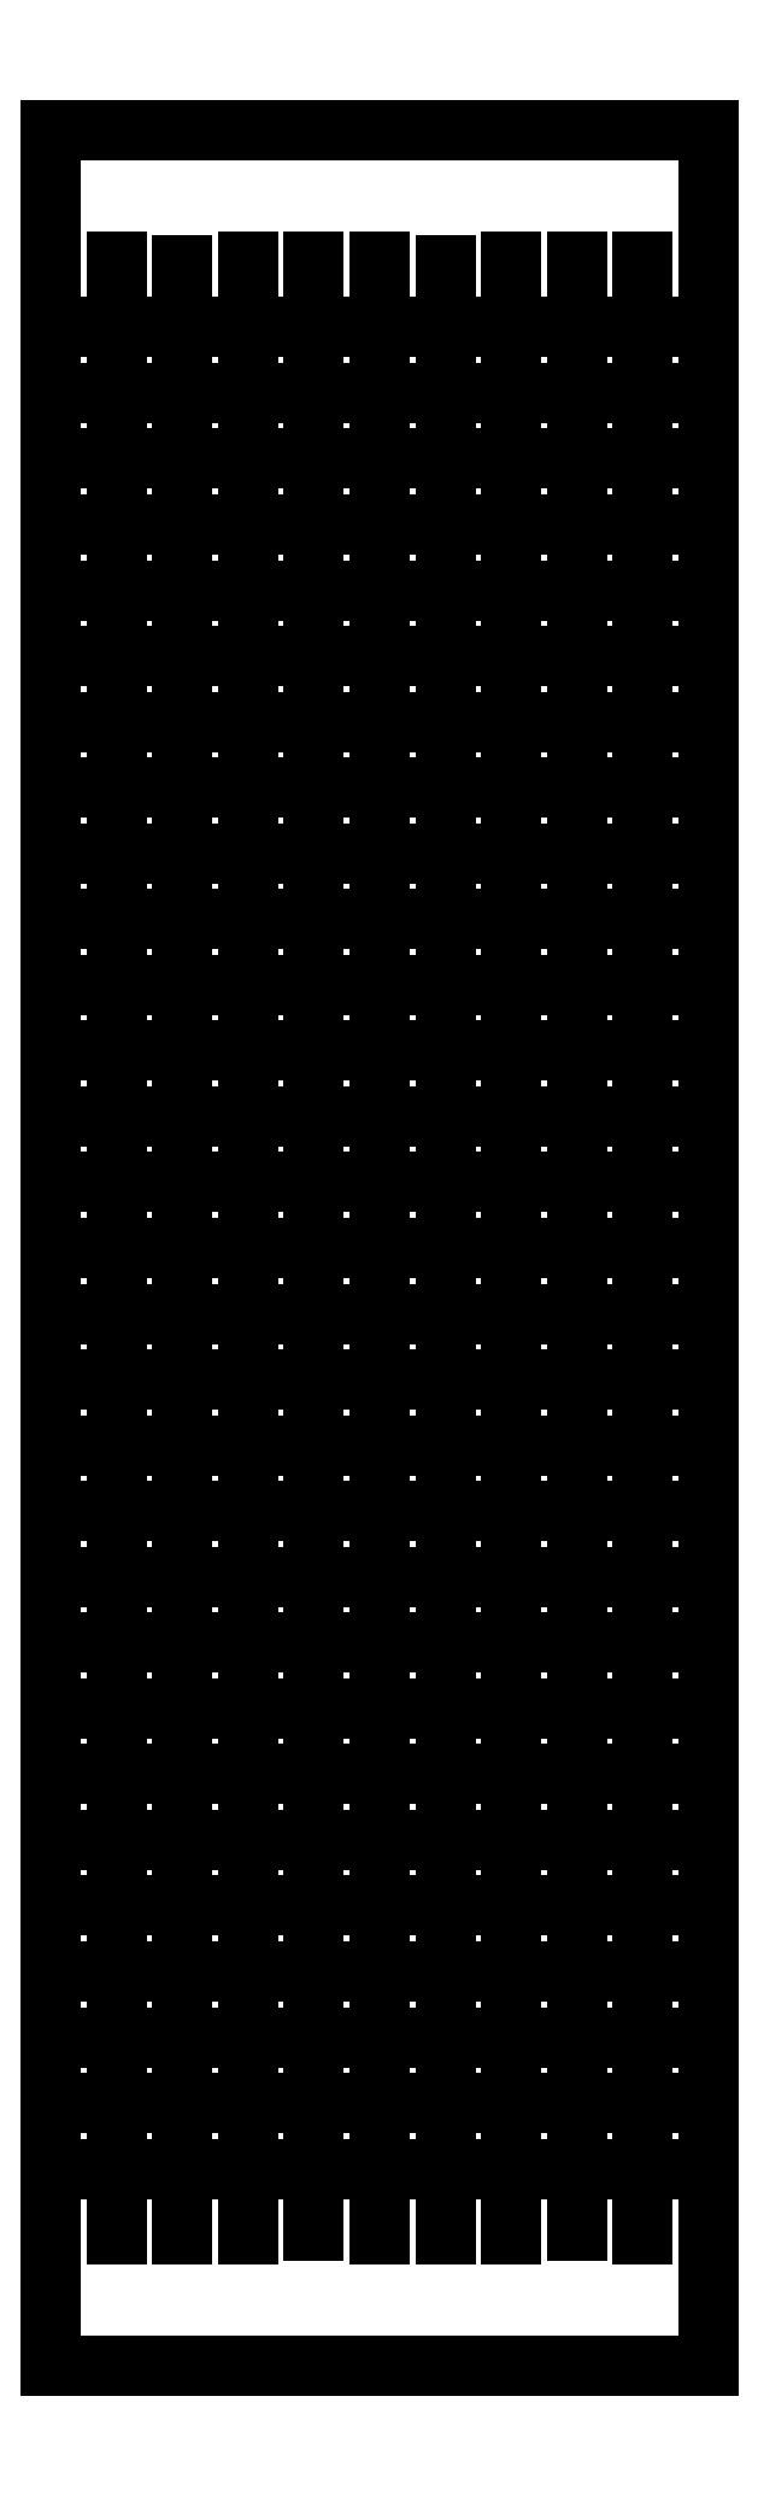
<metadata>
{"format":"dxf","ext":"dxf","renderer":"ezdxf+matplotlib","layout":"modelspace","background":"white","min_lineweight":24,"dpi":150}
</metadata>
<code>
0
SECTION
2
ENTITIES
0
LINE
8
0
10
0
20
-20
30
0
11
100
21
-20
31
0
0
LINE
8
0
10
0
20
-20
30
0
11
0
21
320
31
0
0
LINE
8
0
10
100
20
-20
30
0
11
100
21
320
31
0
0
LINE
8
0
10
0
20
320
30
0
11
100
21
320
31
0
0
LINE
8
0
10
0
20
10
30
0
11
9.5
21
10
31
0
0
LINE
8
0
10
10.5
20
10
30
0
11
29.5
21
10
31
0
0
LINE
8
0
10
30.5
20
10
30
0
11
49.5
21
10
31
0
0
LINE
8
0
10
50.5
20
10
30
0
11
69.5
21
10
31
0
0
LINE
8
0
10
70.5
20
10
30
0
11
89.5
21
10
31
0
0
LINE
8
0
10
90.5
20
10
30
0
11
100
21
10
31
0
0
LINE
8
0
10
0
20
20
30
0
11
19.5
21
20
31
0
0
LINE
8
0
10
20.5
20
20
30
0
11
59.5
21
20
31
0
0
LINE
8
0
10
60.5
20
20
30
0
11
99.5
21
20
31
0
0
LINE
8
0
10
0
20
30
30
0
11
9.5
21
30
31
0
0
LINE
8
0
10
10.5
20
30
30
0
11
29.5
21
30
31
0
0
LINE
8
0
10
30.5
20
30
30
0
11
49.5
21
30
31
0
0
LINE
8
0
10
50.5
20
30
30
0
11
69.5
21
30
31
0
0
LINE
8
0
10
70.5
20
30
30
0
11
89.5
21
30
31
0
0
LINE
8
0
10
90.5
20
30
30
0
11
100
21
30
31
0
0
LINE
8
0
10
0.5
20
40
30
0
11
39.5
21
40
31
0
0
LINE
8
0
10
40.5
20
40
30
0
11
79.5
21
40
31
0
0
LINE
8
0
10
80.5
20
40
30
0
11
100
21
40
31
0
0
LINE
8
0
10
0
20
50
30
0
11
9.5
21
50
31
0
0
LINE
8
0
10
10.5
20
50
30
0
11
29.5
21
50
31
0
0
LINE
8
0
10
30.5
20
50
30
0
11
49.5
21
50
31
0
0
LINE
8
0
10
50.5
20
50
30
0
11
69.5
21
50
31
0
0
LINE
8
0
10
70.5
20
50
30
0
11
89.5
21
50
31
0
0
LINE
8
0
10
90.5
20
50
30
0
11
100
21
50
31
0
0
LINE
8
0
10
0
20
60
30
0
11
19.5
21
60
31
0
0
LINE
8
0
10
20.5
20
60
30
0
11
59.5
21
60
31
0
0
LINE
8
0
10
60.5
20
60
30
0
11
99.5
21
60
31
0
0
LINE
8
0
10
0
20
70
30
0
11
9.5
21
70
31
0
0
LINE
8
0
10
10.5
20
70
30
0
11
29.5
21
70
31
0
0
LINE
8
0
10
30.5
20
70
30
0
11
49.5
21
70
31
0
0
LINE
8
0
10
50.5
20
70
30
0
11
69.5
21
70
31
0
0
LINE
8
0
10
70.5
20
70
30
0
11
89.5
21
70
31
0
0
LINE
8
0
10
90.5
20
70
30
0
11
100
21
70
31
0
0
LINE
8
0
10
0.5
20
80
30
0
11
39.5
21
80
31
0
0
LINE
8
0
10
40.5
20
80
30
0
11
79.5
21
80
31
0
0
LINE
8
0
10
80.5
20
80
30
0
11
100
21
80
31
0
0
LINE
8
0
10
0
20
90
30
0
11
9.5
21
90
31
0
0
LINE
8
0
10
10.5
20
90
30
0
11
29.5
21
90
31
0
0
LINE
8
0
10
30.5
20
90
30
0
11
49.5
21
90
31
0
0
LINE
8
0
10
50.5
20
90
30
0
11
69.5
21
90
31
0
0
LINE
8
0
10
70.5
20
90
30
0
11
89.5
21
90
31
0
0
LINE
8
0
10
90.5
20
90
30
0
11
100
21
90
31
0
0
LINE
8
0
10
0
20
100
30
0
11
19.5
21
100
31
0
0
LINE
8
0
10
20.5
20
100
30
0
11
59.5
21
100
31
0
0
LINE
8
0
10
60.5
20
100
30
0
11
99.5
21
100
31
0
0
LINE
8
0
10
0
20
110
30
0
11
9.5
21
110
31
0
0
LINE
8
0
10
10.5
20
110
30
0
11
29.5
21
110
31
0
0
LINE
8
0
10
30.5
20
110
30
0
11
49.5
21
110
31
0
0
LINE
8
0
10
50.5
20
110
30
0
11
69.5
21
110
31
0
0
LINE
8
0
10
70.5
20
110
30
0
11
89.5
21
110
31
0
0
LINE
8
0
10
90.5
20
110
30
0
11
100
21
110
31
0
0
LINE
8
0
10
0.5
20
120
30
0
11
39.5
21
120
31
0
0
LINE
8
0
10
40.5
20
120
30
0
11
79.5
21
120
31
0
0
LINE
8
0
10
80.5
20
120
30
0
11
100
21
120
31
0
0
LINE
8
0
10
0
20
130
30
0
11
9.5
21
130
31
0
0
LINE
8
0
10
10.5
20
130
30
0
11
29.5
21
130
31
0
0
LINE
8
0
10
30.5
20
130
30
0
11
49.5
21
130
31
0
0
LINE
8
0
10
50.5
20
130
30
0
11
69.5
21
130
31
0
0
LINE
8
0
10
70.5
20
130
30
0
11
89.5
21
130
31
0
0
LINE
8
0
10
90.5
20
130
30
0
11
100
21
130
31
0
0
LINE
8
0
10
0
20
140
30
0
11
19.5
21
140
31
0
0
LINE
8
0
10
20.5
20
140
30
0
11
59.5
21
140
31
0
0
LINE
8
0
10
60.5
20
140
30
0
11
99.5
21
140
31
0
0
LINE
8
0
10
0
20
150
30
0
11
9.5
21
150
31
0
0
LINE
8
0
10
10.5
20
150
30
0
11
29.5
21
150
31
0
0
LINE
8
0
10
30.5
20
150
30
0
11
49.5
21
150
31
0
0
LINE
8
0
10
50.5
20
150
30
0
11
69.5
21
150
31
0
0
LINE
8
0
10
70.5
20
150
30
0
11
89.5
21
150
31
0
0
LINE
8
0
10
90.5
20
150
30
0
11
100
21
150
31
0
0
LINE
8
0
10
0.5
20
160
30
0
11
39.5
21
160
31
0
0
LINE
8
0
10
40.5
20
160
30
0
11
79.5
21
160
31
0
0
LINE
8
0
10
80.5
20
160
30
0
11
100
21
160
31
0
0
LINE
8
0
10
0
20
170
30
0
11
9.5
21
170
31
0
0
LINE
8
0
10
10.5
20
170
30
0
11
29.5
21
170
31
0
0
LINE
8
0
10
30.5
20
170
30
0
11
49.5
21
170
31
0
0
LINE
8
0
10
50.5
20
170
30
0
11
69.5
21
170
31
0
0
LINE
8
0
10
70.5
20
170
30
0
11
89.5
21
170
31
0
0
LINE
8
0
10
90.5
20
170
30
0
11
100
21
170
31
0
0
LINE
8
0
10
0
20
180
30
0
11
19.5
21
180
31
0
0
LINE
8
0
10
20.5
20
180
30
0
11
59.5
21
180
31
0
0
LINE
8
0
10
60.5
20
180
30
0
11
99.5
21
180
31
0
0
LINE
8
0
10
0
20
190
30
0
11
9.5
21
190
31
0
0
LINE
8
0
10
10.5
20
190
30
0
11
29.5
21
190
31
0
0
LINE
8
0
10
30.5
20
190
30
0
11
49.5
21
190
31
0
0
LINE
8
0
10
50.5
20
190
30
0
11
69.5
21
190
31
0
0
LINE
8
0
10
70.5
20
190
30
0
11
89.5
21
190
31
0
0
LINE
8
0
10
90.5
20
190
30
0
11
100
21
190
31
0
0
LINE
8
0
10
0.5
20
200
30
0
11
39.5
21
200
31
0
0
LINE
8
0
10
40.5
20
200
30
0
11
79.5
21
200
31
0
0
LINE
8
0
10
80.5
20
200
30
0
11
100
21
200
31
0
0
LINE
8
0
10
0
20
210
30
0
11
9.5
21
210
31
0
0
LINE
8
0
10
10.5
20
210
30
0
11
29.5
21
210
31
0
0
LINE
8
0
10
30.5
20
210
30
0
11
49.5
21
210
31
0
0
LINE
8
0
10
50.5
20
210
30
0
11
69.5
21
210
31
0
0
LINE
8
0
10
70.5
20
210
30
0
11
89.5
21
210
31
0
0
LINE
8
0
10
90.5
20
210
30
0
11
100
21
210
31
0
0
LINE
8
0
10
0
20
220
30
0
11
19.5
21
220
31
0
0
LINE
8
0
10
20.5
20
220
30
0
11
59.5
21
220
31
0
0
LINE
8
0
10
60.5
20
220
30
0
11
99.5
21
220
31
0
0
LINE
8
0
10
0
20
230
30
0
11
9.5
21
230
31
0
0
LINE
8
0
10
10.5
20
230
30
0
11
29.5
21
230
31
0
0
LINE
8
0
10
30.5
20
230
30
0
11
49.5
21
230
31
0
0
LINE
8
0
10
50.5
20
230
30
0
11
69.5
21
230
31
0
0
LINE
8
0
10
70.5
20
230
30
0
11
89.5
21
230
31
0
0
LINE
8
0
10
90.5
20
230
30
0
11
100
21
230
31
0
0
LINE
8
0
10
0.5
20
240
30
0
11
39.5
21
240
31
0
0
LINE
8
0
10
40.5
20
240
30
0
11
79.5
21
240
31
0
0
LINE
8
0
10
80.5
20
240
30
0
11
100
21
240
31
0
0
LINE
8
0
10
0
20
250
30
0
11
9.5
21
250
31
0
0
LINE
8
0
10
10.5
20
250
30
0
11
29.5
21
250
31
0
0
LINE
8
0
10
30.5
20
250
30
0
11
49.5
21
250
31
0
0
LINE
8
0
10
50.5
20
250
30
0
11
69.5
21
250
31
0
0
LINE
8
0
10
70.5
20
250
30
0
11
89.5
21
250
31
0
0
LINE
8
0
10
90.5
20
250
30
0
11
100
21
250
31
0
0
LINE
8
0
10
0
20
260
30
0
11
19.5
21
260
31
0
0
LINE
8
0
10
20.5
20
260
30
0
11
59.5
21
260
31
0
0
LINE
8
0
10
60.5
20
260
30
0
11
99.5
21
260
31
0
0
LINE
8
0
10
0
20
270
30
0
11
9.5
21
270
31
0
0
LINE
8
0
10
10.5
20
270
30
0
11
29.5
21
270
31
0
0
LINE
8
0
10
30.5
20
270
30
0
11
49.5
21
270
31
0
0
LINE
8
0
10
50.5
20
270
30
0
11
69.5
21
270
31
0
0
LINE
8
0
10
70.5
20
270
30
0
11
89.5
21
270
31
0
0
LINE
8
0
10
90.5
20
270
30
0
11
100
21
270
31
0
0
LINE
8
0
10
0.5
20
280
30
0
11
39.5
21
280
31
0
0
LINE
8
0
10
40.5
20
280
30
0
11
79.5
21
280
31
0
0
LINE
8
0
10
80.5
20
280
30
0
11
100
21
280
31
0
0
LINE
8
0
10
0
20
290
30
0
11
9.5
21
290
31
0
0
LINE
8
0
10
10.5
20
290
30
0
11
29.5
21
290
31
0
0
LINE
8
0
10
30.5
20
290
30
0
11
49.5
21
290
31
0
0
LINE
8
0
10
50.5
20
290
30
0
11
69.5
21
290
31
0
0
LINE
8
0
10
70.5
20
290
30
0
11
89.5
21
290
31
0
0
LINE
8
0
10
90.5
20
290
30
0
11
100
21
290
31
0
0
LINE
8
0
10
10
20
0
30
0
11
10
21
9.5
31
0
0
LINE
8
0
10
10
20
10.5
30
0
11
10
21
29.5
31
0
0
LINE
8
0
10
10
20
30.5
30
0
11
10
21
49.5
31
0
0
LINE
8
0
10
10
20
50.5
30
0
11
10
21
69.5
31
0
0
LINE
8
0
10
10
20
70.5
30
0
11
10
21
89.5
31
0
0
LINE
8
0
10
10
20
90.5
30
0
11
10
21
109.5
31
0
0
LINE
8
0
10
10
20
110.5
30
0
11
10
21
129.5
31
0
0
LINE
8
0
10
10
20
130.5
30
0
11
10
21
149.5
31
0
0
LINE
8
0
10
10
20
150.5
30
0
11
10
21
169.5
31
0
0
LINE
8
0
10
10
20
170.5
30
0
11
10
21
189.5
31
0
0
LINE
8
0
10
10
20
190.5
30
0
11
10
21
209.5
31
0
0
LINE
8
0
10
10
20
210.5
30
0
11
10
21
229.5
31
0
0
LINE
8
0
10
10
20
230.5
30
0
11
10
21
249.5
31
0
0
LINE
8
0
10
10
20
250.5
30
0
11
10
21
269.5
31
0
0
LINE
8
0
10
10
20
270.5
30
0
11
10
21
289.5
31
0
0
LINE
8
0
10
10
20
290.5
30
0
11
10
21
300
31
0
0
LINE
8
0
10
20
20
0
30
0
11
20
21
19.5
31
0
0
LINE
8
0
10
20
20
20.5
30
0
11
20
21
59.5
31
0
0
LINE
8
0
10
20
20
60.5
30
0
11
20
21
99.5
31
0
0
LINE
8
0
10
20
20
100.5
30
0
11
20
21
139.5
31
0
0
LINE
8
0
10
20
20
140.5
30
0
11
20
21
179.5
31
0
0
LINE
8
0
10
20
20
180.5
30
0
11
20
21
219.5
31
0
0
LINE
8
0
10
20
20
220.5
30
0
11
20
21
259.5
31
0
0
LINE
8
0
10
20
20
260.5
30
0
11
20
21
299.5
31
0
0
LINE
8
0
10
30
20
0
30
0
11
30
21
9.5
31
0
0
LINE
8
0
10
30
20
10.5
30
0
11
30
21
29.5
31
0
0
LINE
8
0
10
30
20
30.5
30
0
11
30
21
49.5
31
0
0
LINE
8
0
10
30
20
50.5
30
0
11
30
21
69.5
31
0
0
LINE
8
0
10
30
20
70.5
30
0
11
30
21
89.5
31
0
0
LINE
8
0
10
30
20
90.5
30
0
11
30
21
109.5
31
0
0
LINE
8
0
10
30
20
110.5
30
0
11
30
21
129.5
31
0
0
LINE
8
0
10
30
20
130.5
30
0
11
30
21
149.5
31
0
0
LINE
8
0
10
30
20
150.5
30
0
11
30
21
169.5
31
0
0
LINE
8
0
10
30
20
170.5
30
0
11
30
21
189.5
31
0
0
LINE
8
0
10
30
20
190.5
30
0
11
30
21
209.5
31
0
0
LINE
8
0
10
30
20
210.5
30
0
11
30
21
229.5
31
0
0
LINE
8
0
10
30
20
230.5
30
0
11
30
21
249.5
31
0
0
LINE
8
0
10
30
20
250.5
30
0
11
30
21
269.5
31
0
0
LINE
8
0
10
30
20
270.5
30
0
11
30
21
289.5
31
0
0
LINE
8
0
10
30
20
290.5
30
0
11
30
21
300
31
0
0
LINE
8
0
10
40
20
0.5
30
0
11
40
21
39.5
31
0
0
LINE
8
0
10
40
20
40.5
30
0
11
40
21
79.5
31
0
0
LINE
8
0
10
40
20
80.5
30
0
11
40
21
119.5
31
0
0
LINE
8
0
10
40
20
120.5
30
0
11
40
21
159.5
31
0
0
LINE
8
0
10
40
20
160.5
30
0
11
40
21
199.5
31
0
0
LINE
8
0
10
40
20
200.5
30
0
11
40
21
239.5
31
0
0
LINE
8
0
10
40
20
240.5
30
0
11
40
21
279.5
31
0
0
LINE
8
0
10
40
20
280.5
30
0
11
40
21
300
31
0
0
LINE
8
0
10
50
20
0
30
0
11
50
21
9.5
31
0
0
LINE
8
0
10
50
20
10.5
30
0
11
50
21
29.5
31
0
0
LINE
8
0
10
50
20
30.5
30
0
11
50
21
49.5
31
0
0
LINE
8
0
10
50
20
50.5
30
0
11
50
21
69.5
31
0
0
LINE
8
0
10
50
20
70.5
30
0
11
50
21
89.5
31
0
0
LINE
8
0
10
50
20
90.5
30
0
11
50
21
109.5
31
0
0
LINE
8
0
10
50
20
110.5
30
0
11
50
21
129.5
31
0
0
LINE
8
0
10
50
20
130.5
30
0
11
50
21
149.5
31
0
0
LINE
8
0
10
50
20
150.5
30
0
11
50
21
169.5
31
0
0
LINE
8
0
10
50
20
170.5
30
0
11
50
21
189.5
31
0
0
LINE
8
0
10
50
20
190.5
30
0
11
50
21
209.5
31
0
0
LINE
8
0
10
50
20
210.5
30
0
11
50
21
229.5
31
0
0
LINE
8
0
10
50
20
230.5
30
0
11
50
21
249.5
31
0
0
LINE
8
0
10
50
20
250.5
30
0
11
50
21
269.5
31
0
0
LINE
8
0
10
50
20
270.5
30
0
11
50
21
289.5
31
0
0
LINE
8
0
10
50
20
290.5
30
0
11
50
21
300
31
0
0
LINE
8
0
10
60
20
0
30
0
11
60
21
19.5
31
0
0
LINE
8
0
10
60
20
20.5
30
0
11
60
21
59.5
31
0
0
LINE
8
0
10
60
20
60.5
30
0
11
60
21
99.5
31
0
0
LINE
8
0
10
60
20
100.5
30
0
11
60
21
139.5
31
0
0
LINE
8
0
10
60
20
140.5
30
0
11
60
21
179.5
31
0
0
LINE
8
0
10
60
20
180.5
30
0
11
60
21
219.5
31
0
0
LINE
8
0
10
60
20
220.5
30
0
11
60
21
259.5
31
0
0
LINE
8
0
10
60
20
260.5
30
0
11
60
21
299.5
31
0
0
LINE
8
0
10
70
20
0
30
0
11
70
21
9.5
31
0
0
LINE
8
0
10
70
20
10.5
30
0
11
70
21
29.5
31
0
0
LINE
8
0
10
70
20
30.5
30
0
11
70
21
49.5
31
0
0
LINE
8
0
10
70
20
50.5
30
0
11
70
21
69.5
31
0
0
LINE
8
0
10
70
20
70.5
30
0
11
70
21
89.5
31
0
0
LINE
8
0
10
70
20
90.5
30
0
11
70
21
109.5
31
0
0
LINE
8
0
10
70
20
110.5
30
0
11
70
21
129.5
31
0
0
LINE
8
0
10
70
20
130.5
30
0
11
70
21
149.5
31
0
0
LINE
8
0
10
70
20
150.5
30
0
11
70
21
169.5
31
0
0
LINE
8
0
10
70
20
170.5
30
0
11
70
21
189.5
31
0
0
LINE
8
0
10
70
20
190.5
30
0
11
70
21
209.5
31
0
0
LINE
8
0
10
70
20
210.5
30
0
11
70
21
229.5
31
0
0
LINE
8
0
10
70
20
230.5
30
0
11
70
21
249.5
31
0
0
LINE
8
0
10
70
20
250.5
30
0
11
70
21
269.5
31
0
0
LINE
8
0
10
70
20
270.5
30
0
11
70
21
289.5
31
0
0
LINE
8
0
10
70
20
290.5
30
0
11
70
21
300
31
0
0
LINE
8
0
10
80
20
0.5
30
0
11
80
21
39.5
31
0
0
LINE
8
0
10
80
20
40.5
30
0
11
80
21
79.5
31
0
0
LINE
8
0
10
80
20
80.5
30
0
11
80
21
119.5
31
0
0
LINE
8
0
10
80
20
120.5
30
0
11
80
21
159.5
31
0
0
LINE
8
0
10
80
20
160.5
30
0
11
80
21
199.5
31
0
0
LINE
8
0
10
80
20
200.5
30
0
11
80
21
239.5
31
0
0
LINE
8
0
10
80
20
240.5
30
0
11
80
21
279.5
31
0
0
LINE
8
0
10
80
20
280.5
30
0
11
80
21
300
31
0
0
LINE
8
0
10
90
20
0
30
0
11
90
21
9.5
31
0
0
LINE
8
0
10
90
20
10.5
30
0
11
90
21
29.5
31
0
0
LINE
8
0
10
90
20
30.5
30
0
11
90
21
49.5
31
0
0
LINE
8
0
10
90
20
50.5
30
0
11
90
21
69.5
31
0
0
LINE
8
0
10
90
20
70.5
30
0
11
90
21
89.5
31
0
0
LINE
8
0
10
90
20
90.5
30
0
11
90
21
109.5
31
0
0
LINE
8
0
10
90
20
110.5
30
0
11
90
21
129.5
31
0
0
LINE
8
0
10
90
20
130.5
30
0
11
90
21
149.5
31
0
0
LINE
8
0
10
90
20
150.5
30
0
11
90
21
169.5
31
0
0
LINE
8
0
10
90
20
170.5
30
0
11
90
21
189.5
31
0
0
LINE
8
0
10
90
20
190.5
30
0
11
90
21
209.5
31
0
0
LINE
8
0
10
90
20
210.5
30
0
11
90
21
229.5
31
0
0
LINE
8
0
10
90
20
230.5
30
0
11
90
21
249.5
31
0
0
LINE
8
0
10
90
20
250.5
30
0
11
90
21
269.5
31
0
0
LINE
8
0
10
90
20
270.5
30
0
11
90
21
289.5
31
0
0
LINE
8
0
10
90
20
290.5
30
0
11
90
21
300
31
0
0
ENDSEC
0
EOF

</code>
